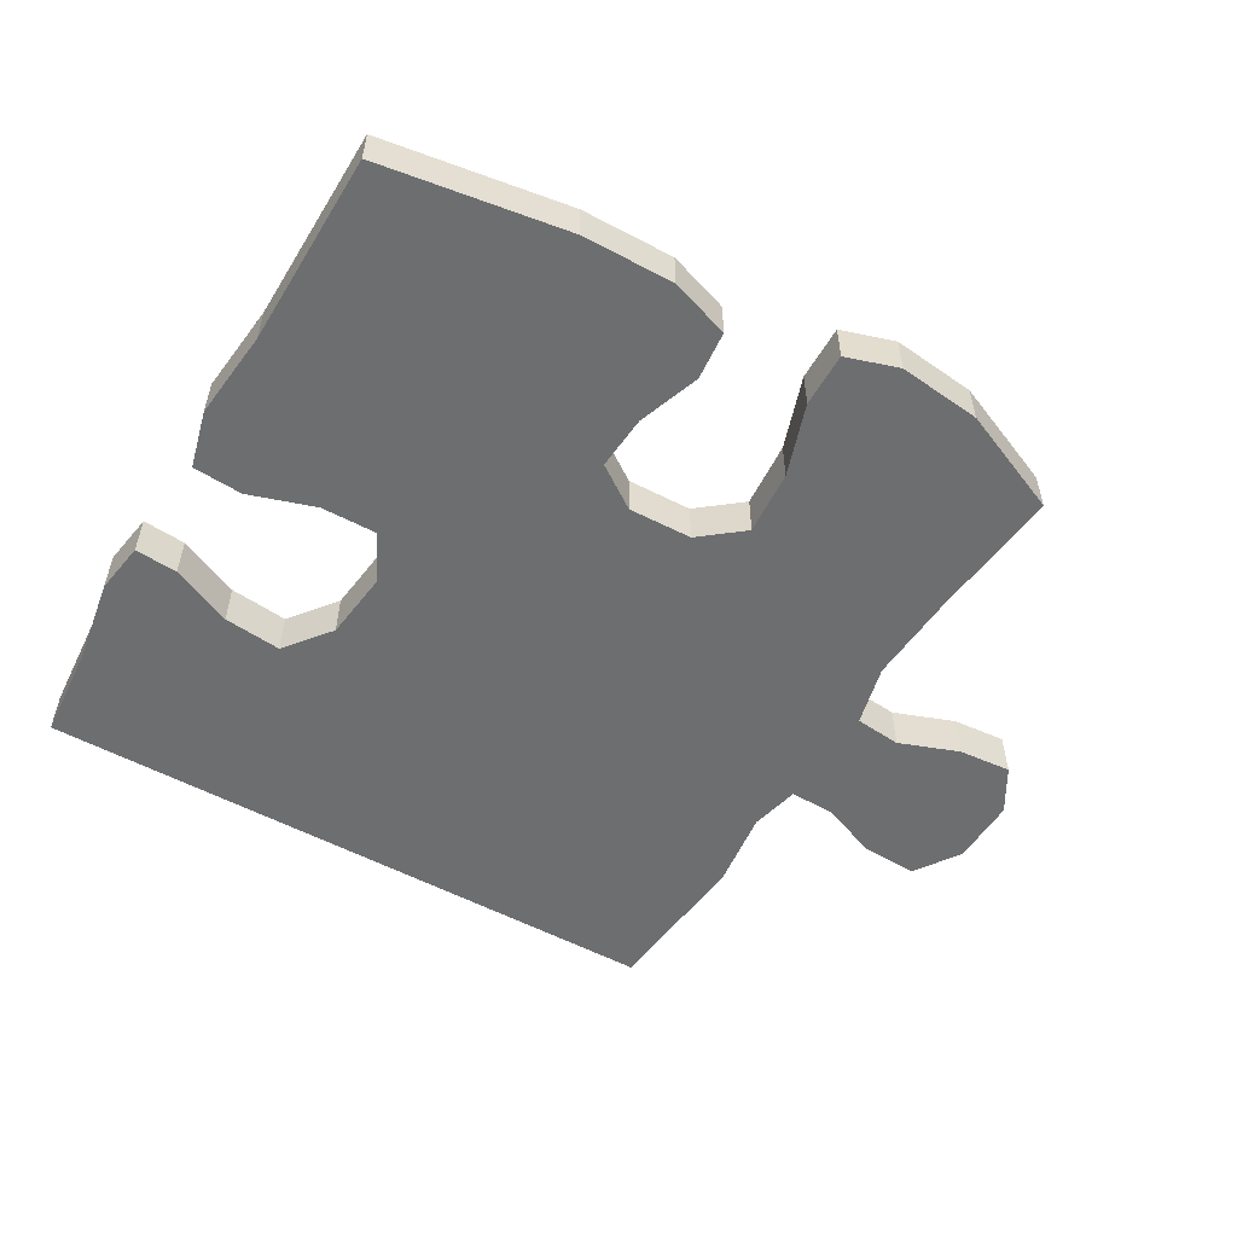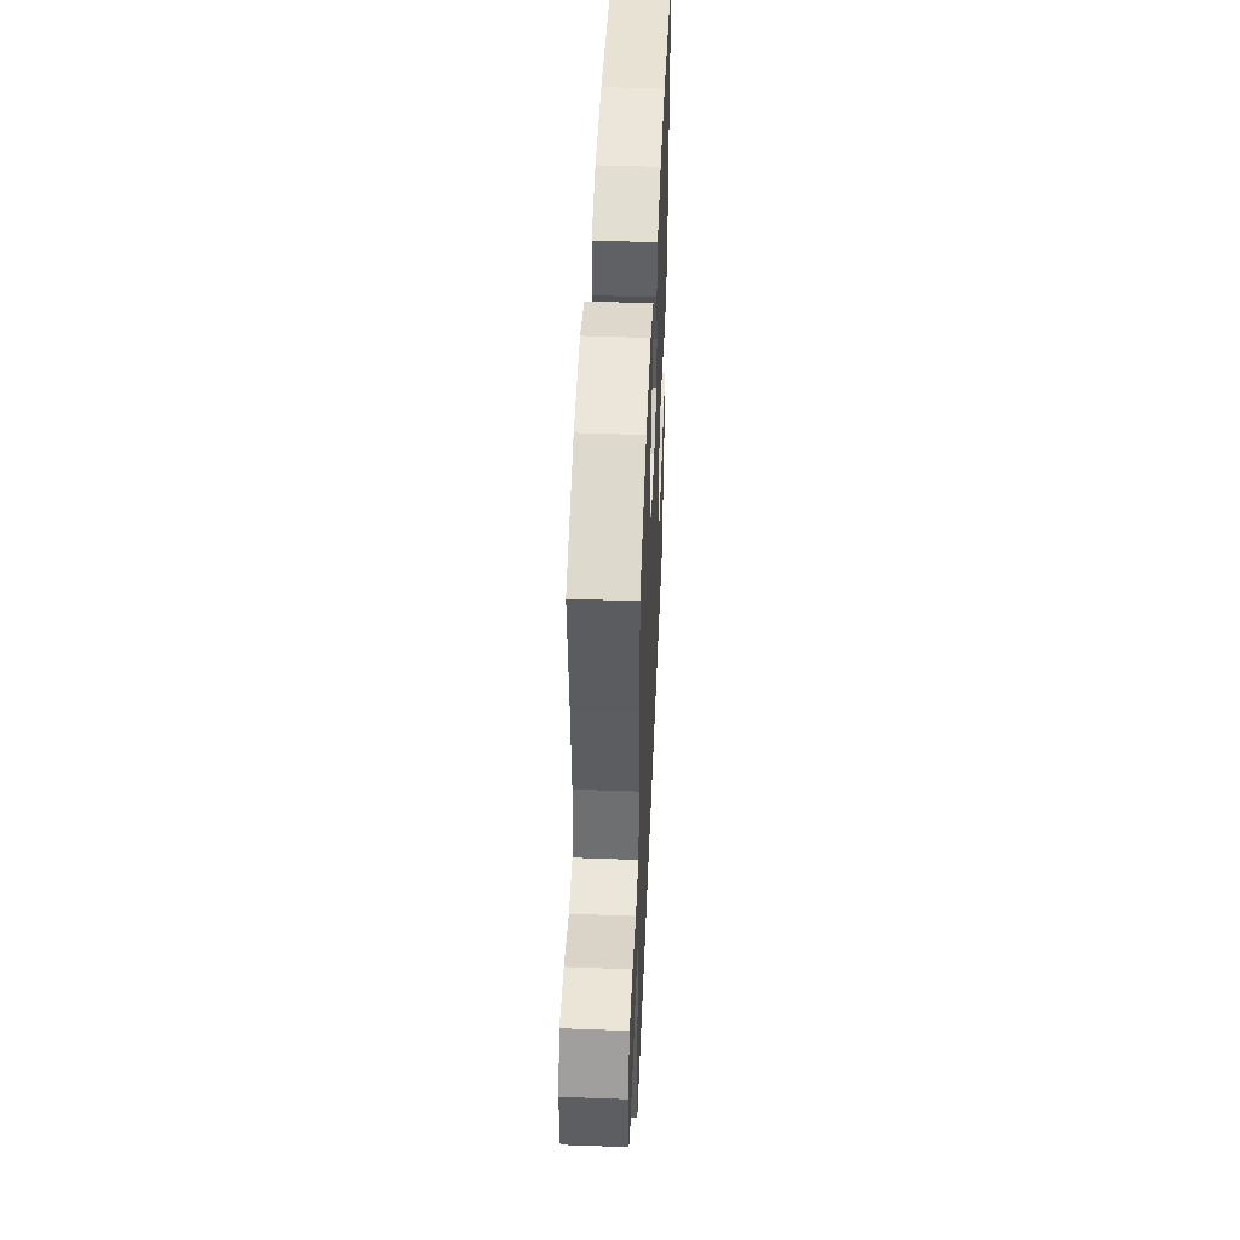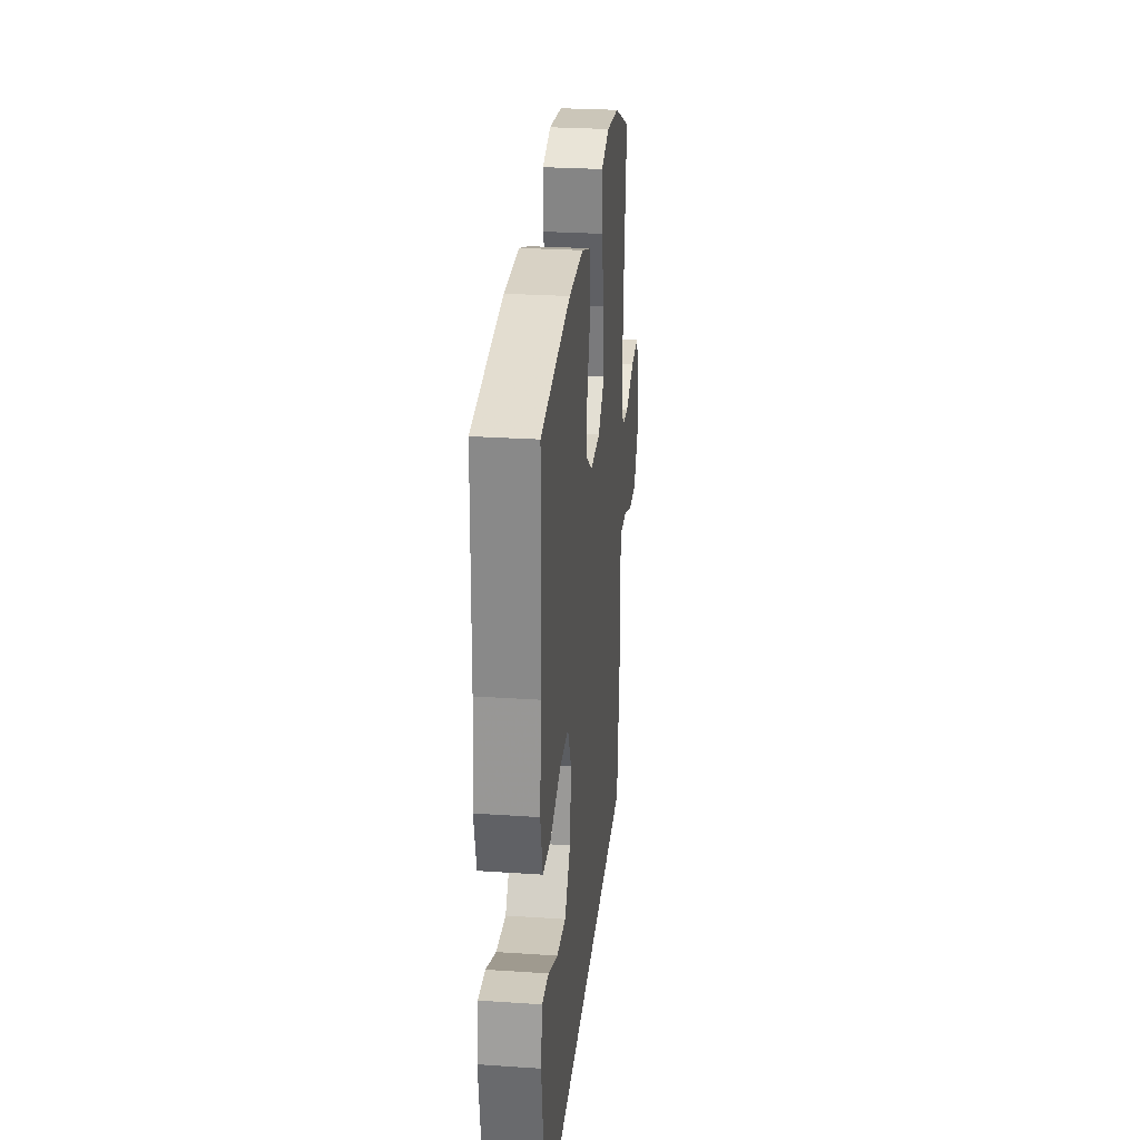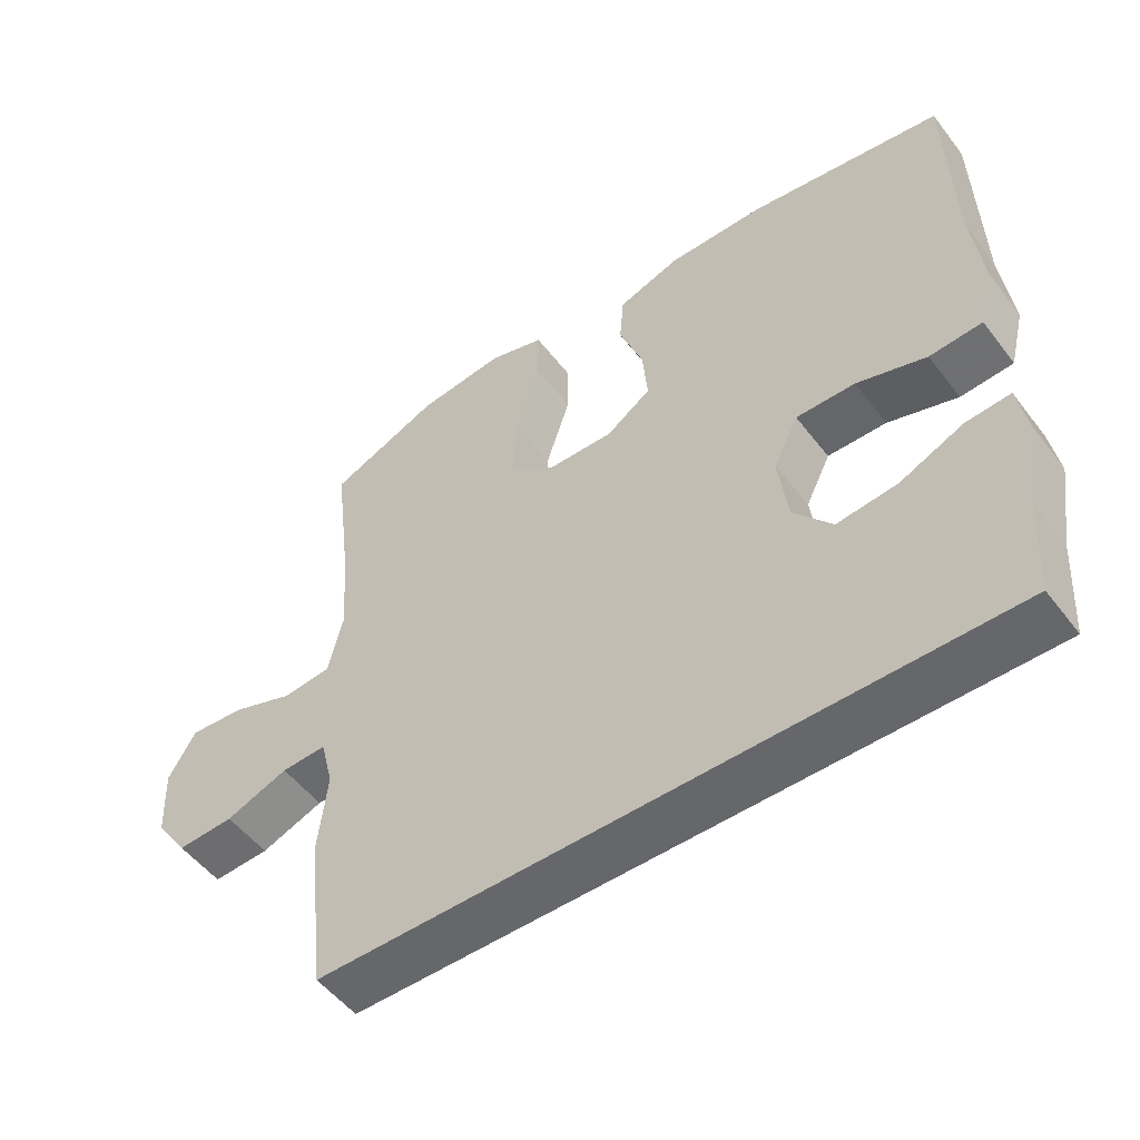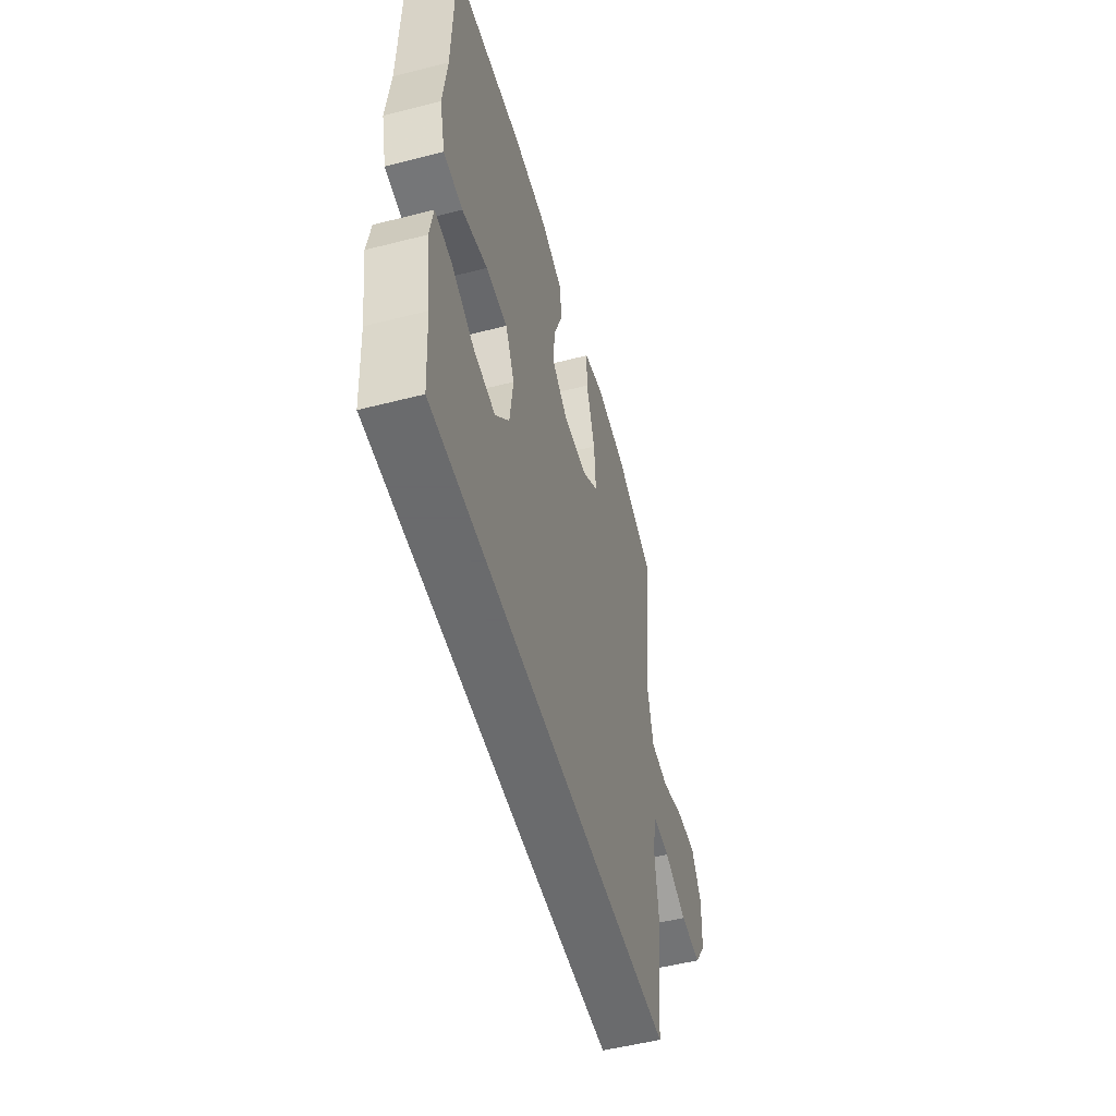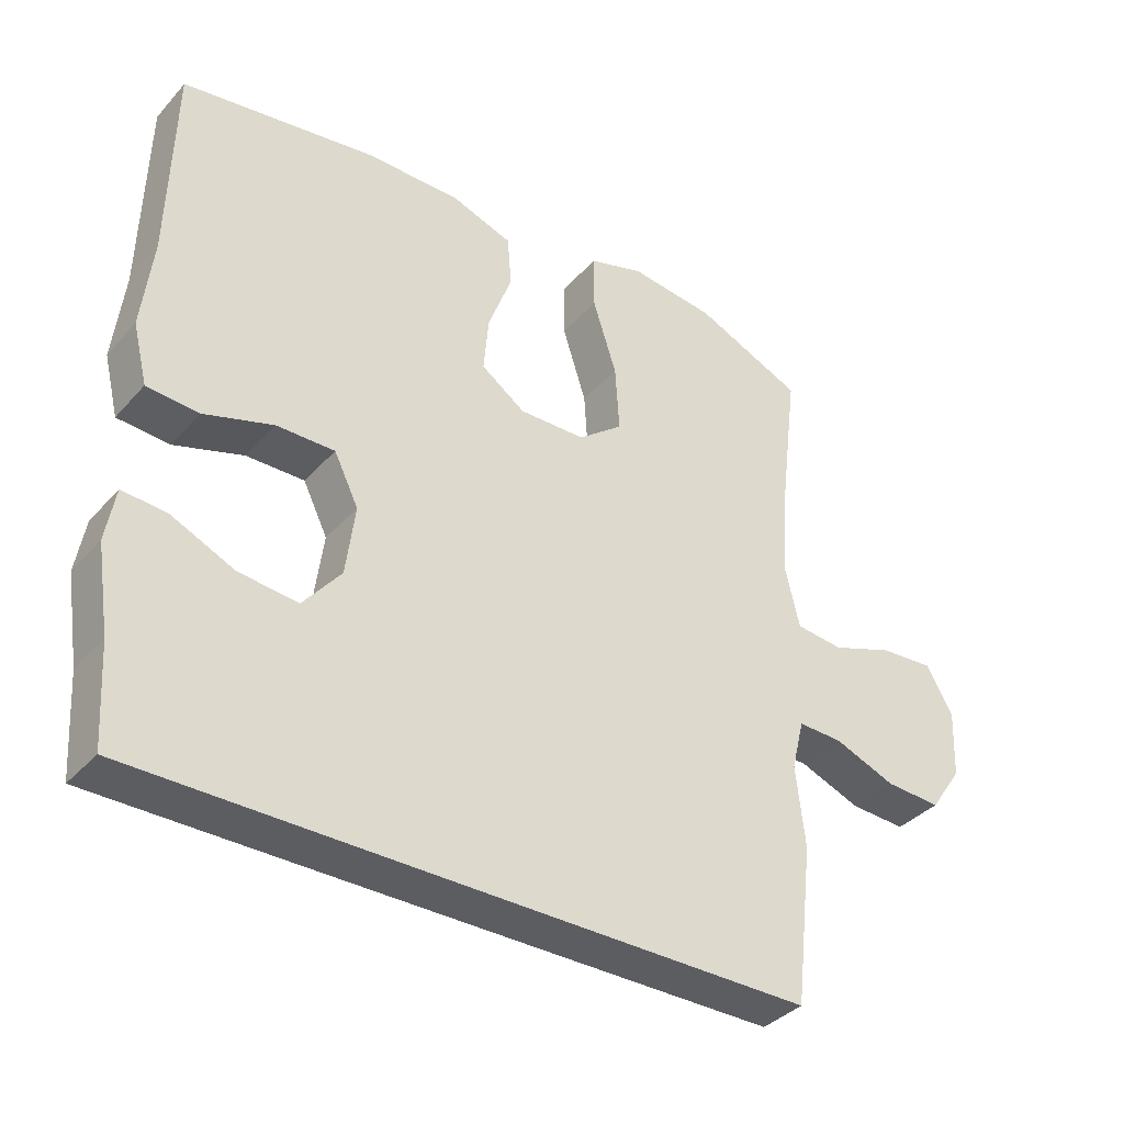
<metadata>
{"format":"obj","ext":"obj","renderer":"f3d","projection":"perspective","resolution":1024,"background":"white","views":[{"elev":-54.2,"azim":-29.7,"up":"+Y"},{"elev":48.3,"azim":92.4,"up":"+Z"},{"elev":27.3,"azim":-84.1,"up":"+Z"},{"elev":-52.2,"azim":-143.6,"up":"+Z"},{"elev":-53.2,"azim":-74.7,"up":"+Z"},{"elev":-36.9,"azim":-36.2,"up":"+Z"}]}
</metadata>
<code>
v -0.5 0.07 0.5
v -0.225 0.07 0.541
v -0.089 0.07 0.542
v -0.001 0.07 0.512
v 0.005 0.07 0.44
v -0.029 0.07 0.348
v -0.036 0.07 0.268
v 0.027 0.07 0.224
v 0.121 0.07 0.226
v 0.185 0.07 0.276
v 0.179 0.07 0.371
v 0.145 0.07 0.477
v 0.145 0.07 0.557
v 0.223 0.07 0.581
v 0.345 0.07 0.567
v 0.5 0.07 0.5
v 0.476 0.07 0.304
v 0.465 0.07 0.166
v 0.486 0.07 0.076
v 0.554 0.07 0.069
v 0.643 0.07 0.101
v 0.721 0.07 0.107
v 0.759 0.07 0.041
v 0.755 0.07 -0.057
v 0.709 0.07 -0.124
v 0.629 0.07 -0.12
v 0.541 0.07 -0.086
v 0.477 0.07 -0.084
v 0.459 0.07 -0.156
v 0.472 0.07 -0.272
v 0.446 0.07 -0.5
v -0.5 0.07 -0.5
v -0.509 0.07 -0.359
v -0.528 0.07 -0.236
v -0.515 0.07 -0.16
v -0.452 0.07 -0.165
v -0.363 0.07 -0.205
v -0.278 0.07 -0.214
v -0.224 0.07 -0.147
v -0.211 0.07 -0.046
v -0.246 0.07 0.025
v -0.329 0.07 0.024
v -0.427 0.07 -0.007
v -0.501 0.07 -0.002
v -0.522 0.07 0.083
v -0.507 0.07 0.214
v -0.5 0 0.5
v -0.225 0 0.541
v -0.089 0 0.542
v -0.001 0 0.512
v 0.005 0 0.44
v -0.029 0 0.348
v -0.036 0 0.268
v 0.027 0 0.224
v 0.121 0 0.226
v 0.185 0 0.276
v 0.179 0 0.371
v 0.145 0 0.477
v 0.145 0 0.557
v 0.223 0 0.581
v 0.345 0 0.567
v 0.5 0 0.5
v 0.476 0 0.304
v 0.465 0 0.166
v 0.486 0 0.076
v 0.554 0 0.069
v 0.643 0 0.101
v 0.721 0 0.107
v 0.759 0 0.041
v 0.755 0 -0.057
v 0.709 0 -0.124
v 0.629 0 -0.12
v 0.541 0 -0.086
v 0.477 0 -0.084
v 0.459 0 -0.156
v 0.472 0 -0.272
v 0.446 0 -0.5
v -0.5 0 -0.5
v -0.509 0 -0.359
v -0.528 0 -0.236
v -0.515 0 -0.16
v -0.452 0 -0.165
v -0.363 0 -0.205
v -0.278 0 -0.214
v -0.224 0 -0.147
v -0.211 0 -0.046
v -0.246 0 0.025
v -0.329 0 0.024
v -0.427 0 -0.007
v -0.501 0 -0.002
v -0.522 0 0.083
v -0.507 0 0.214
f 43 44 45 46
f 42 43 46 1
f 41 42 1 2
f 40 41 2 3
f 39 40 3 4
f 34 35 36 37
f 33 34 37 38
f 32 33 38
f 29 30 31 32
f 28 29 32 38
f 24 25 26 27
f 24 27 28
f 23 24 28
f 20 21 22 23
f 19 20 23 28
f 18 19 28 38
f 14 15 16 17
f 11 12 13 14
f 10 11 14 17
f 9 10 17 18
f 39 4 5 6
f 39 6 7
f 9 18 38 39
f 8 9 39
f 7 8 39
f 92 91 90 89
f 47 92 89 88
f 48 47 88 87
f 49 48 87 86
f 50 49 86 85
f 83 82 81 80
f 84 83 80 79
f 84 79 78
f 78 77 76 75
f 84 78 75 74
f 73 72 71 70
f 74 73 70
f 74 70 69
f 69 68 67 66
f 74 69 66 65
f 84 74 65 64
f 63 62 61 60
f 60 59 58 57
f 63 60 57 56
f 64 63 56 55
f 52 51 50 85
f 53 52 85
f 85 84 64 55
f 85 55 54
f 85 54 53
f 1 47 48 2
f 2 48 49 3
f 3 49 50 4
f 4 50 51 5
f 5 51 52 6
f 6 52 53 7
f 7 53 54 8
f 8 54 55 9
f 9 55 56 10
f 10 56 57 11
f 11 57 58 12
f 12 58 59 13
f 13 59 60 14
f 14 60 61 15
f 15 61 62 16
f 16 62 63 17
f 17 63 64 18
f 18 64 65 19
f 19 65 66 20
f 20 66 67 21
f 21 67 68 22
f 22 68 69 23
f 23 69 70 24
f 24 70 71 25
f 25 71 72 26
f 26 72 73 27
f 27 73 74 28
f 28 74 75 29
f 29 75 76 30
f 30 76 77 31
f 31 77 78 32
f 32 78 79 33
f 33 79 80 34
f 34 80 81 35
f 35 81 82 36
f 36 82 83 37
f 37 83 84 38
f 38 84 85 39
f 39 85 86 40
f 40 86 87 41
f 41 87 88 42
f 42 88 89 43
f 43 89 90 44
f 44 90 91 45
f 45 91 92 46
f 46 92 47 1

</code>
